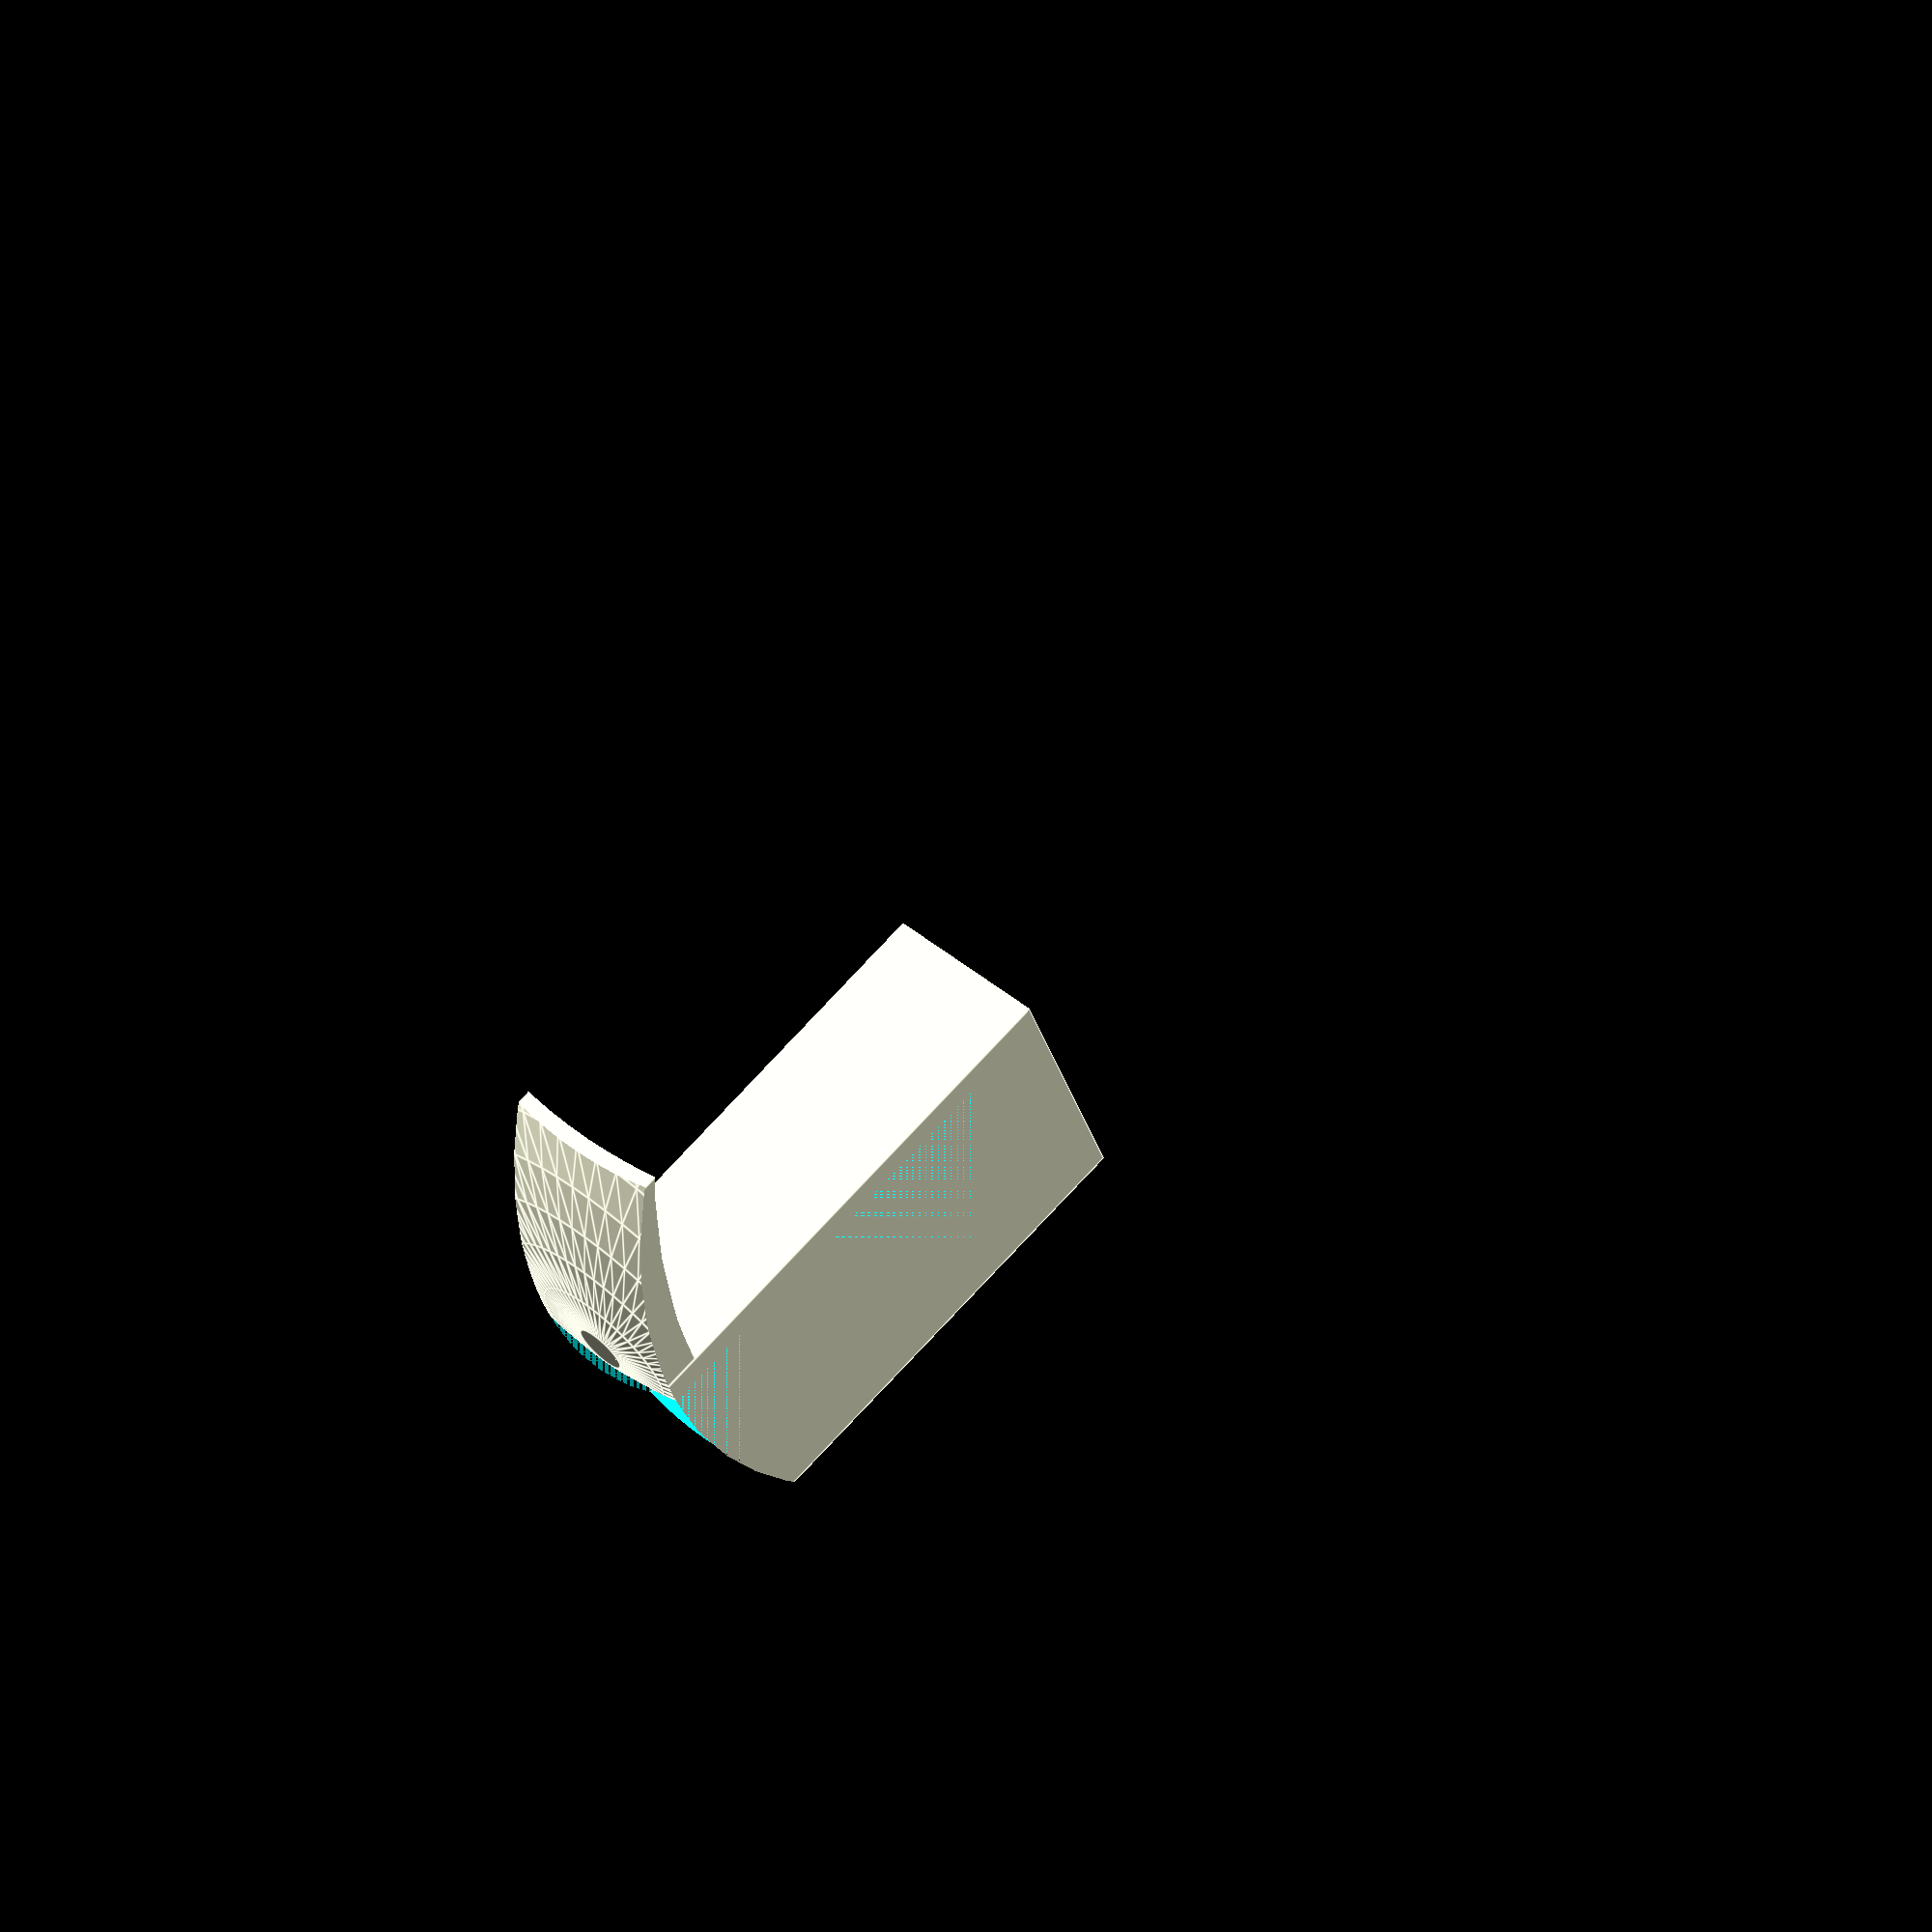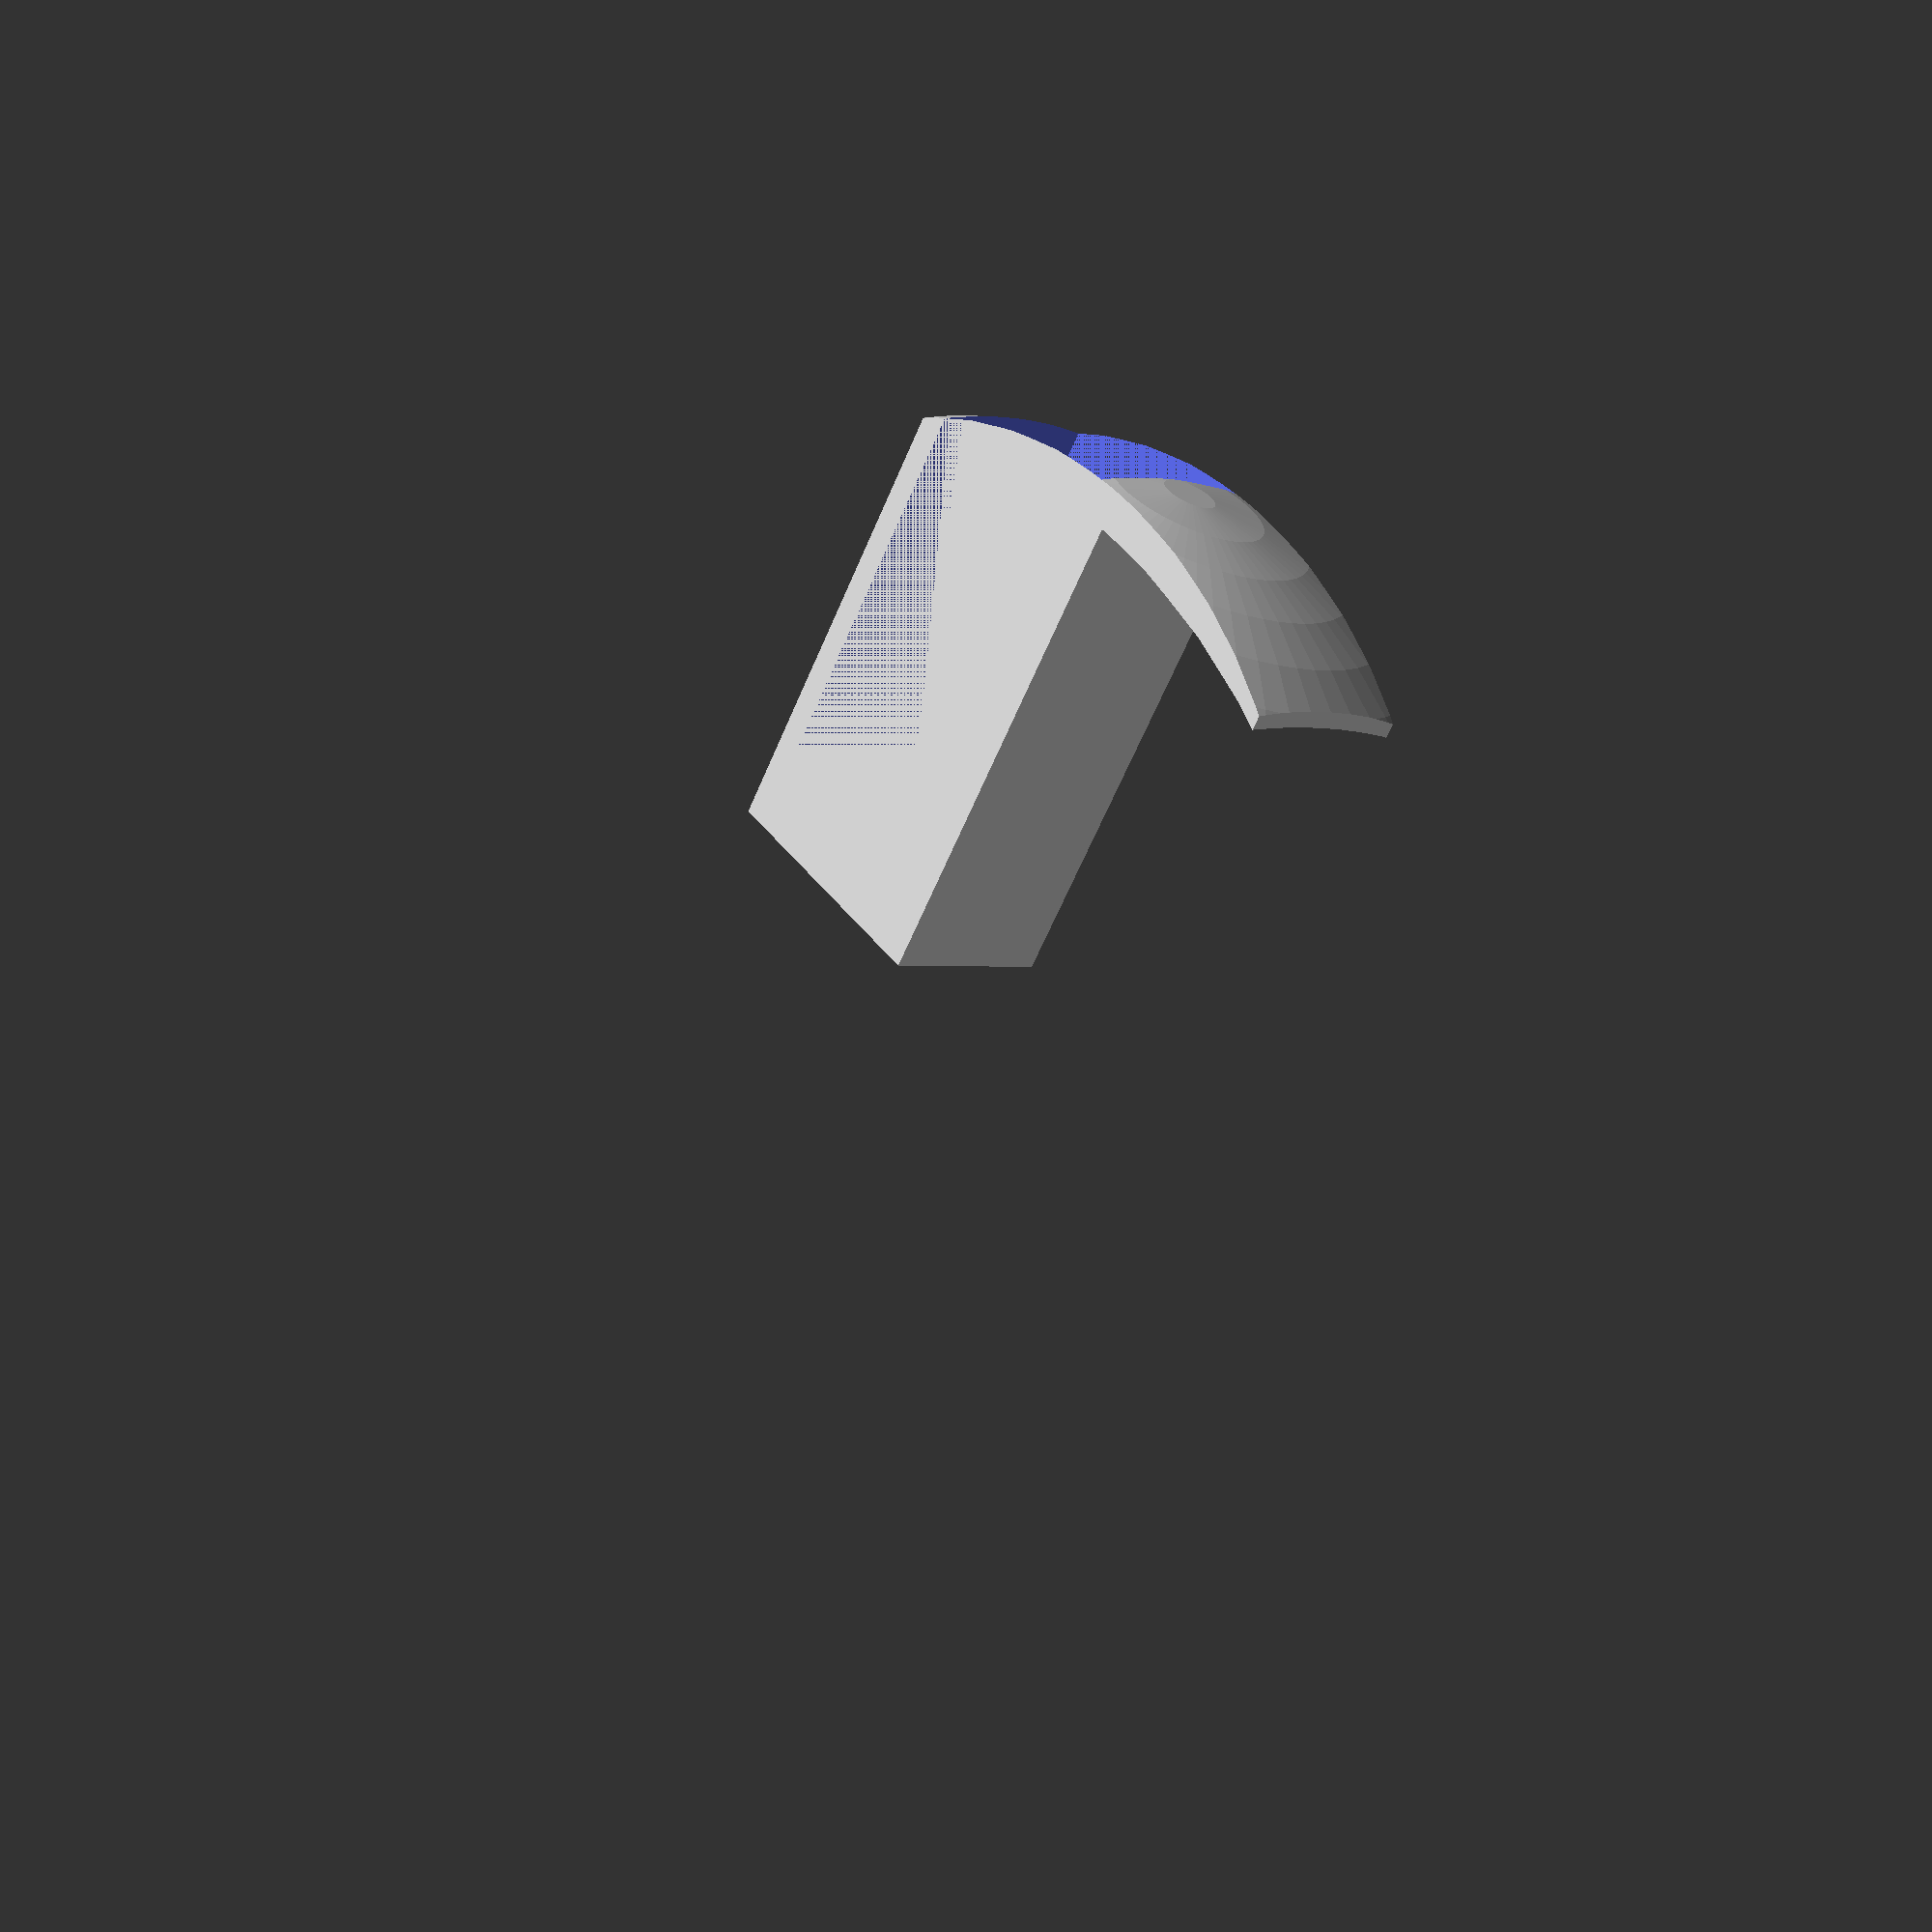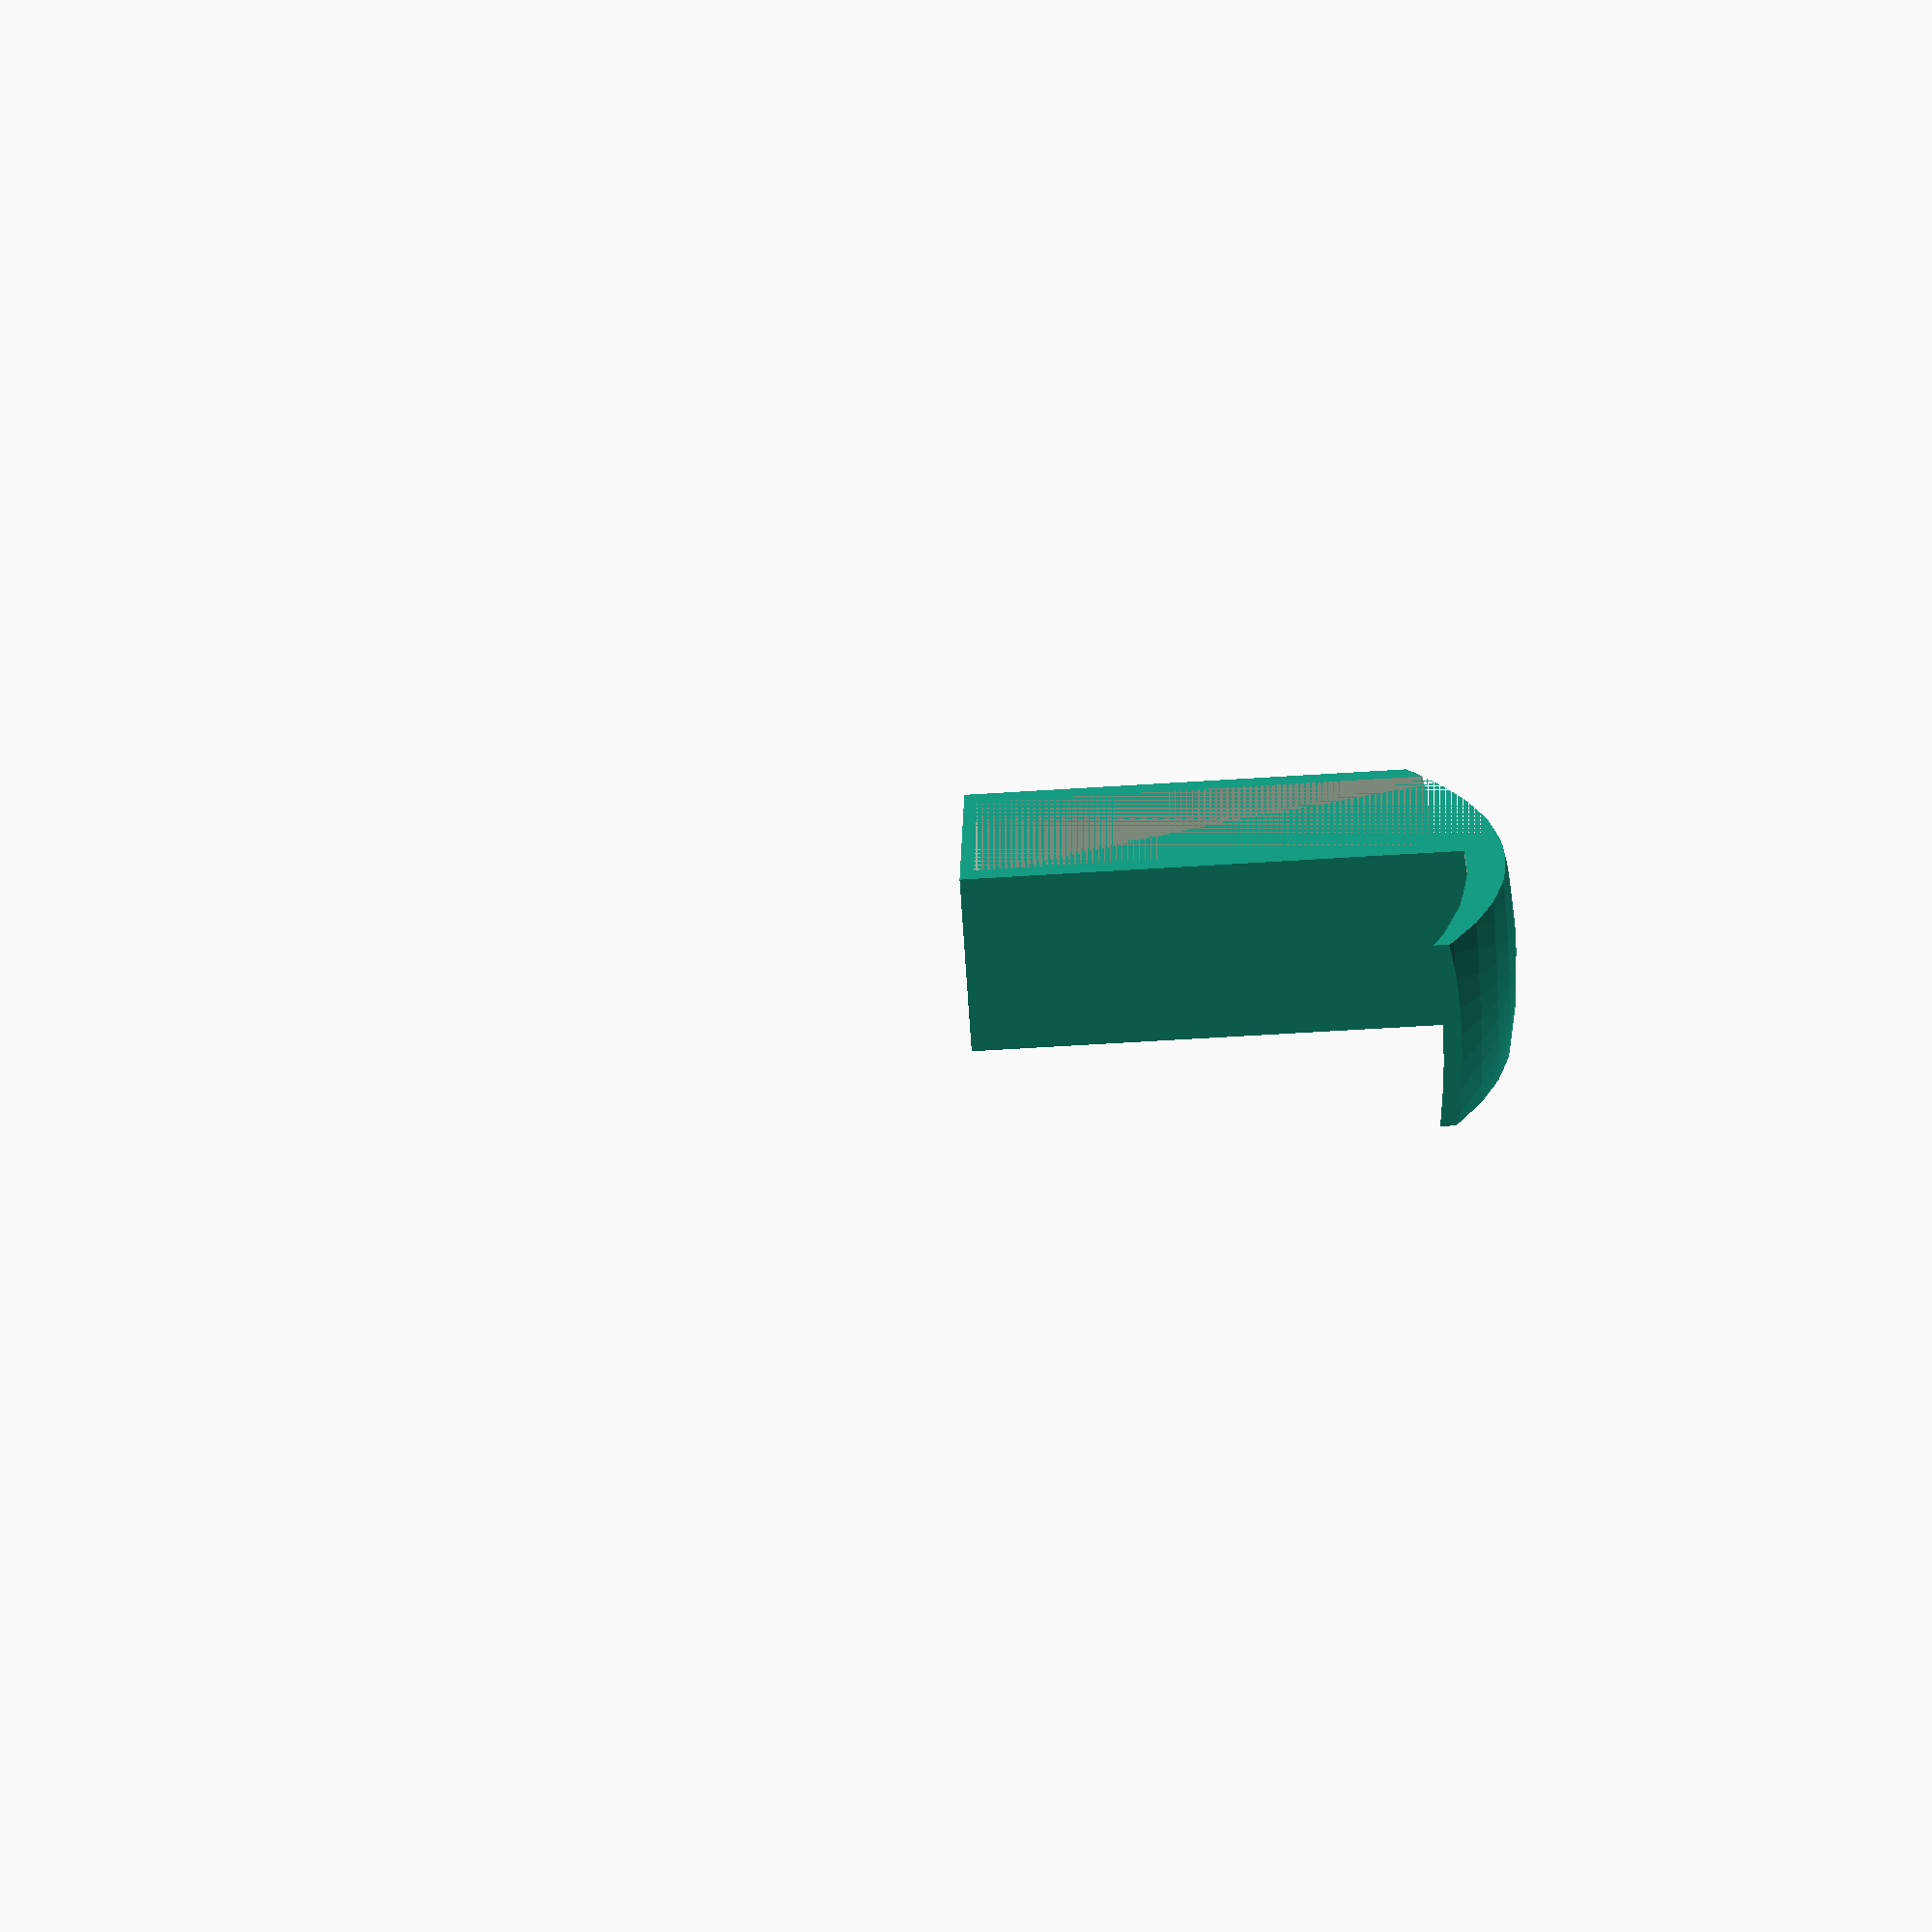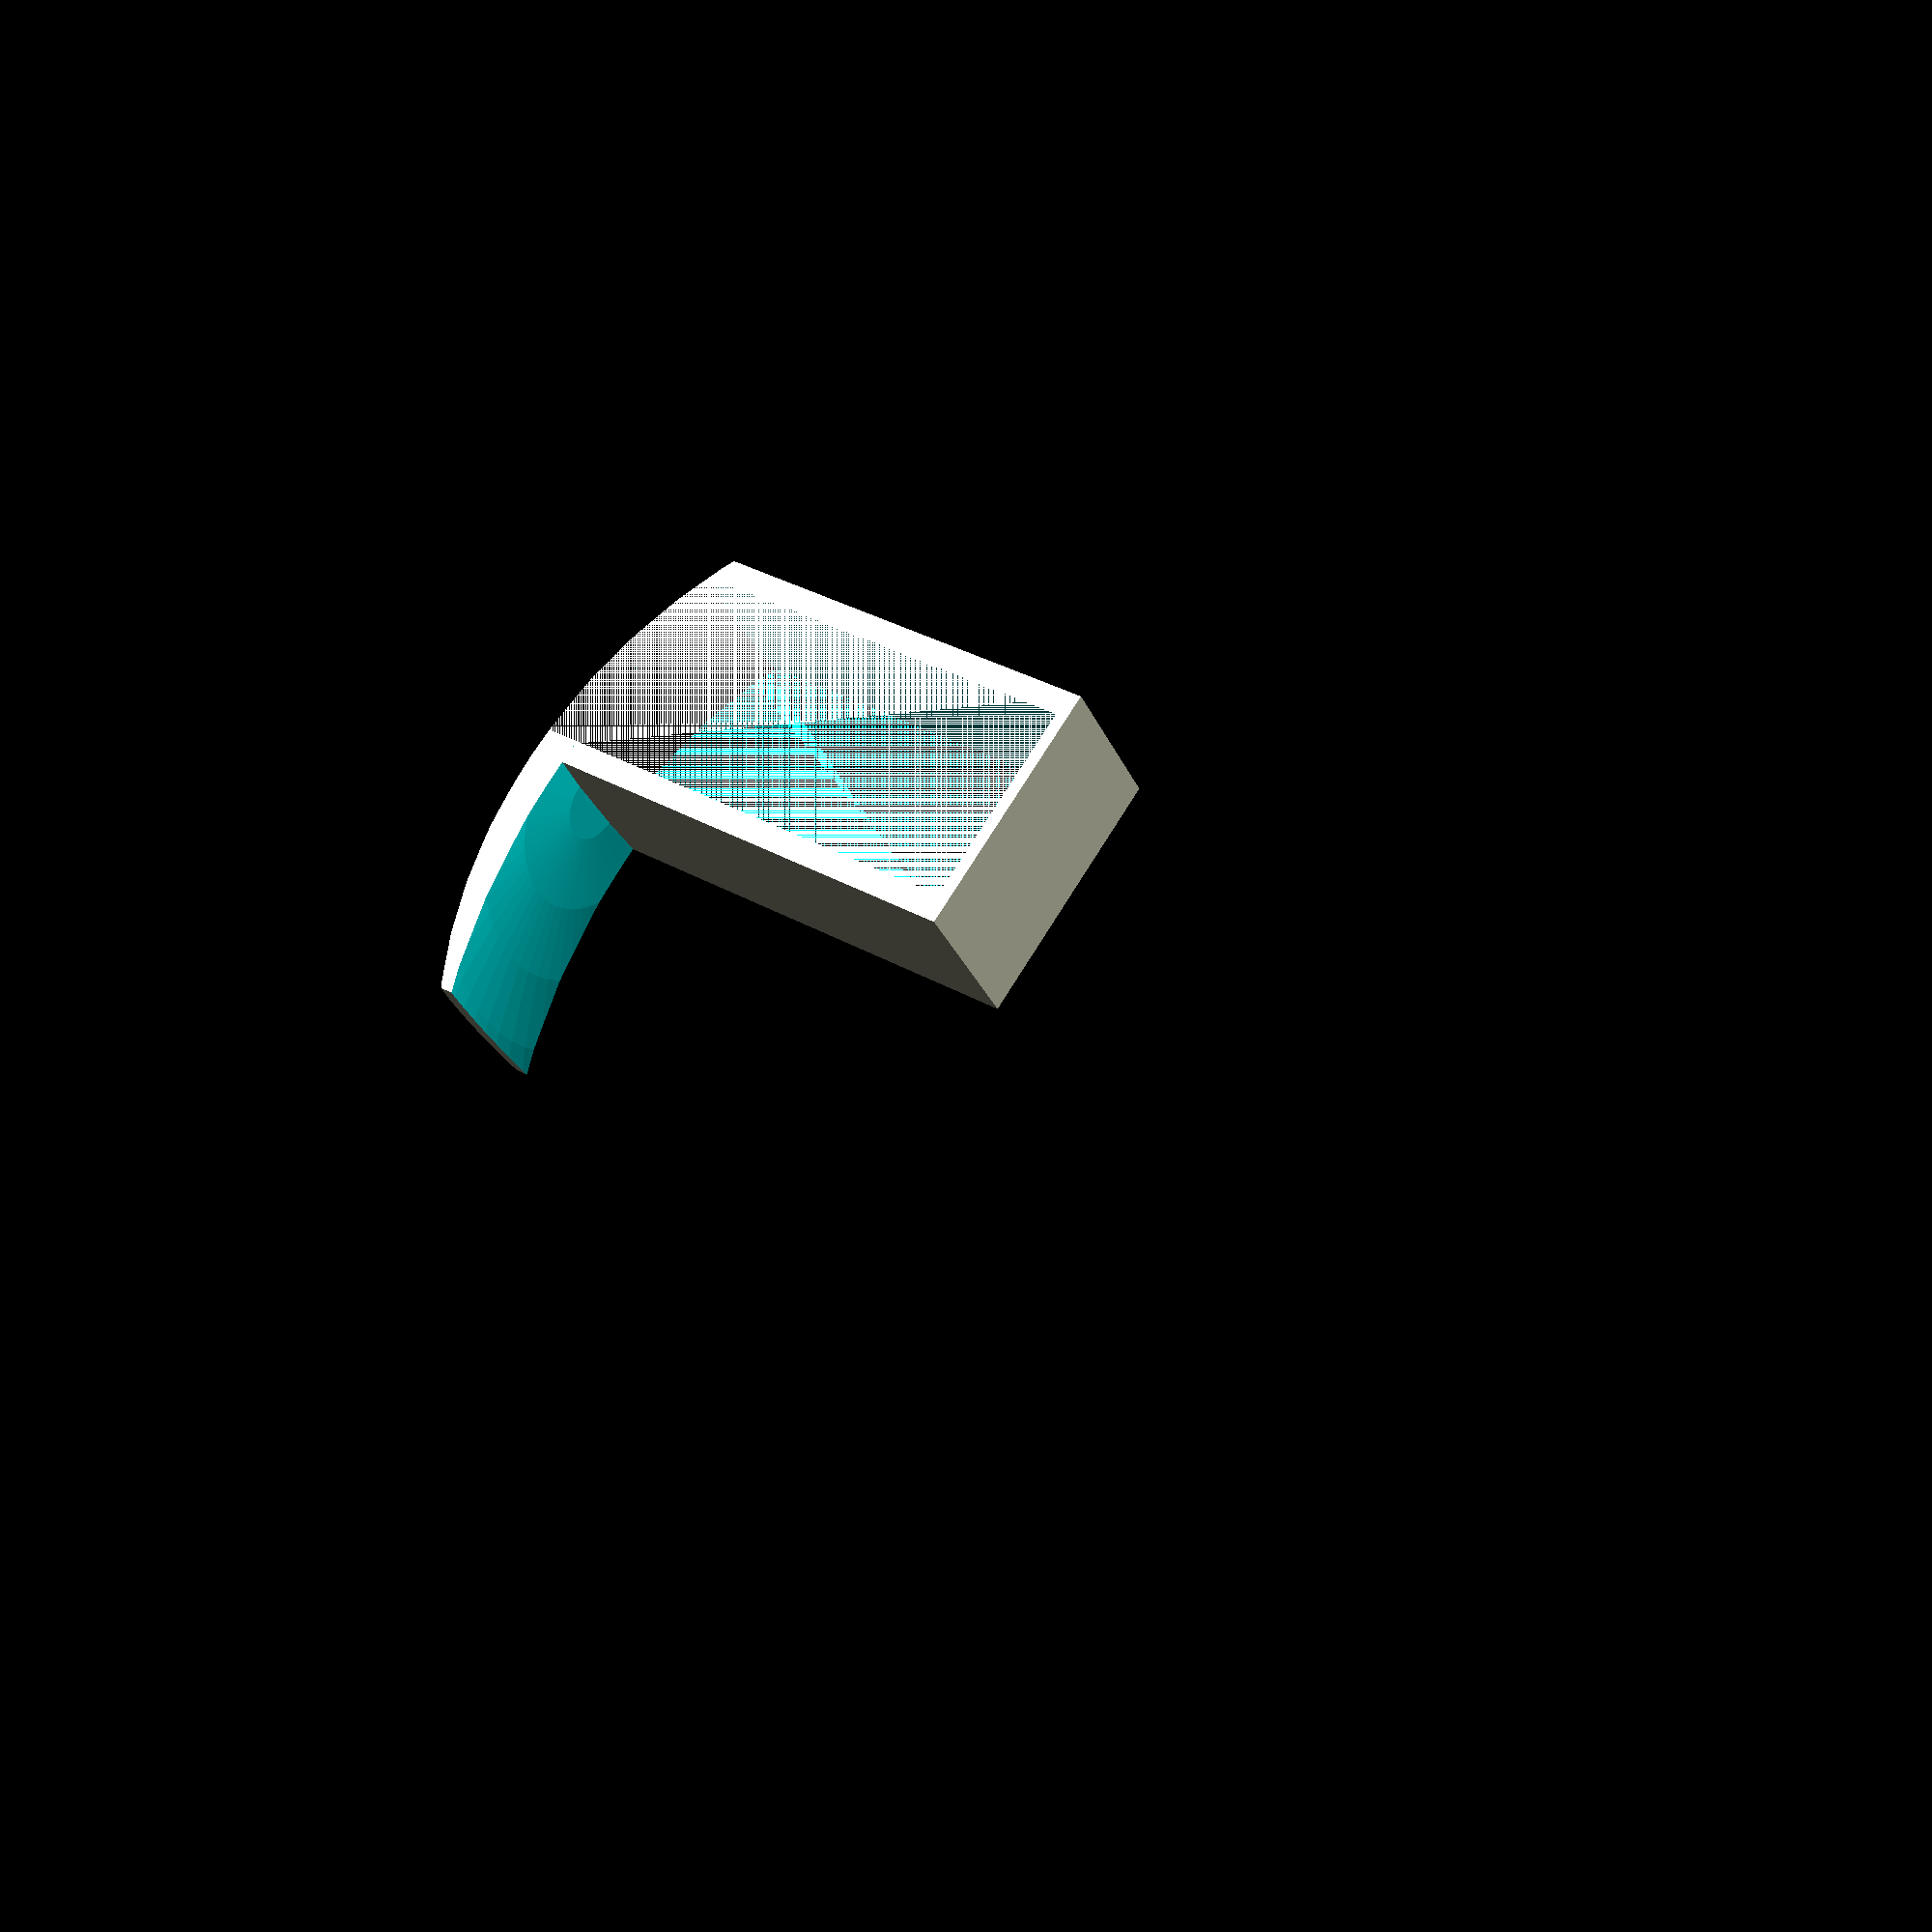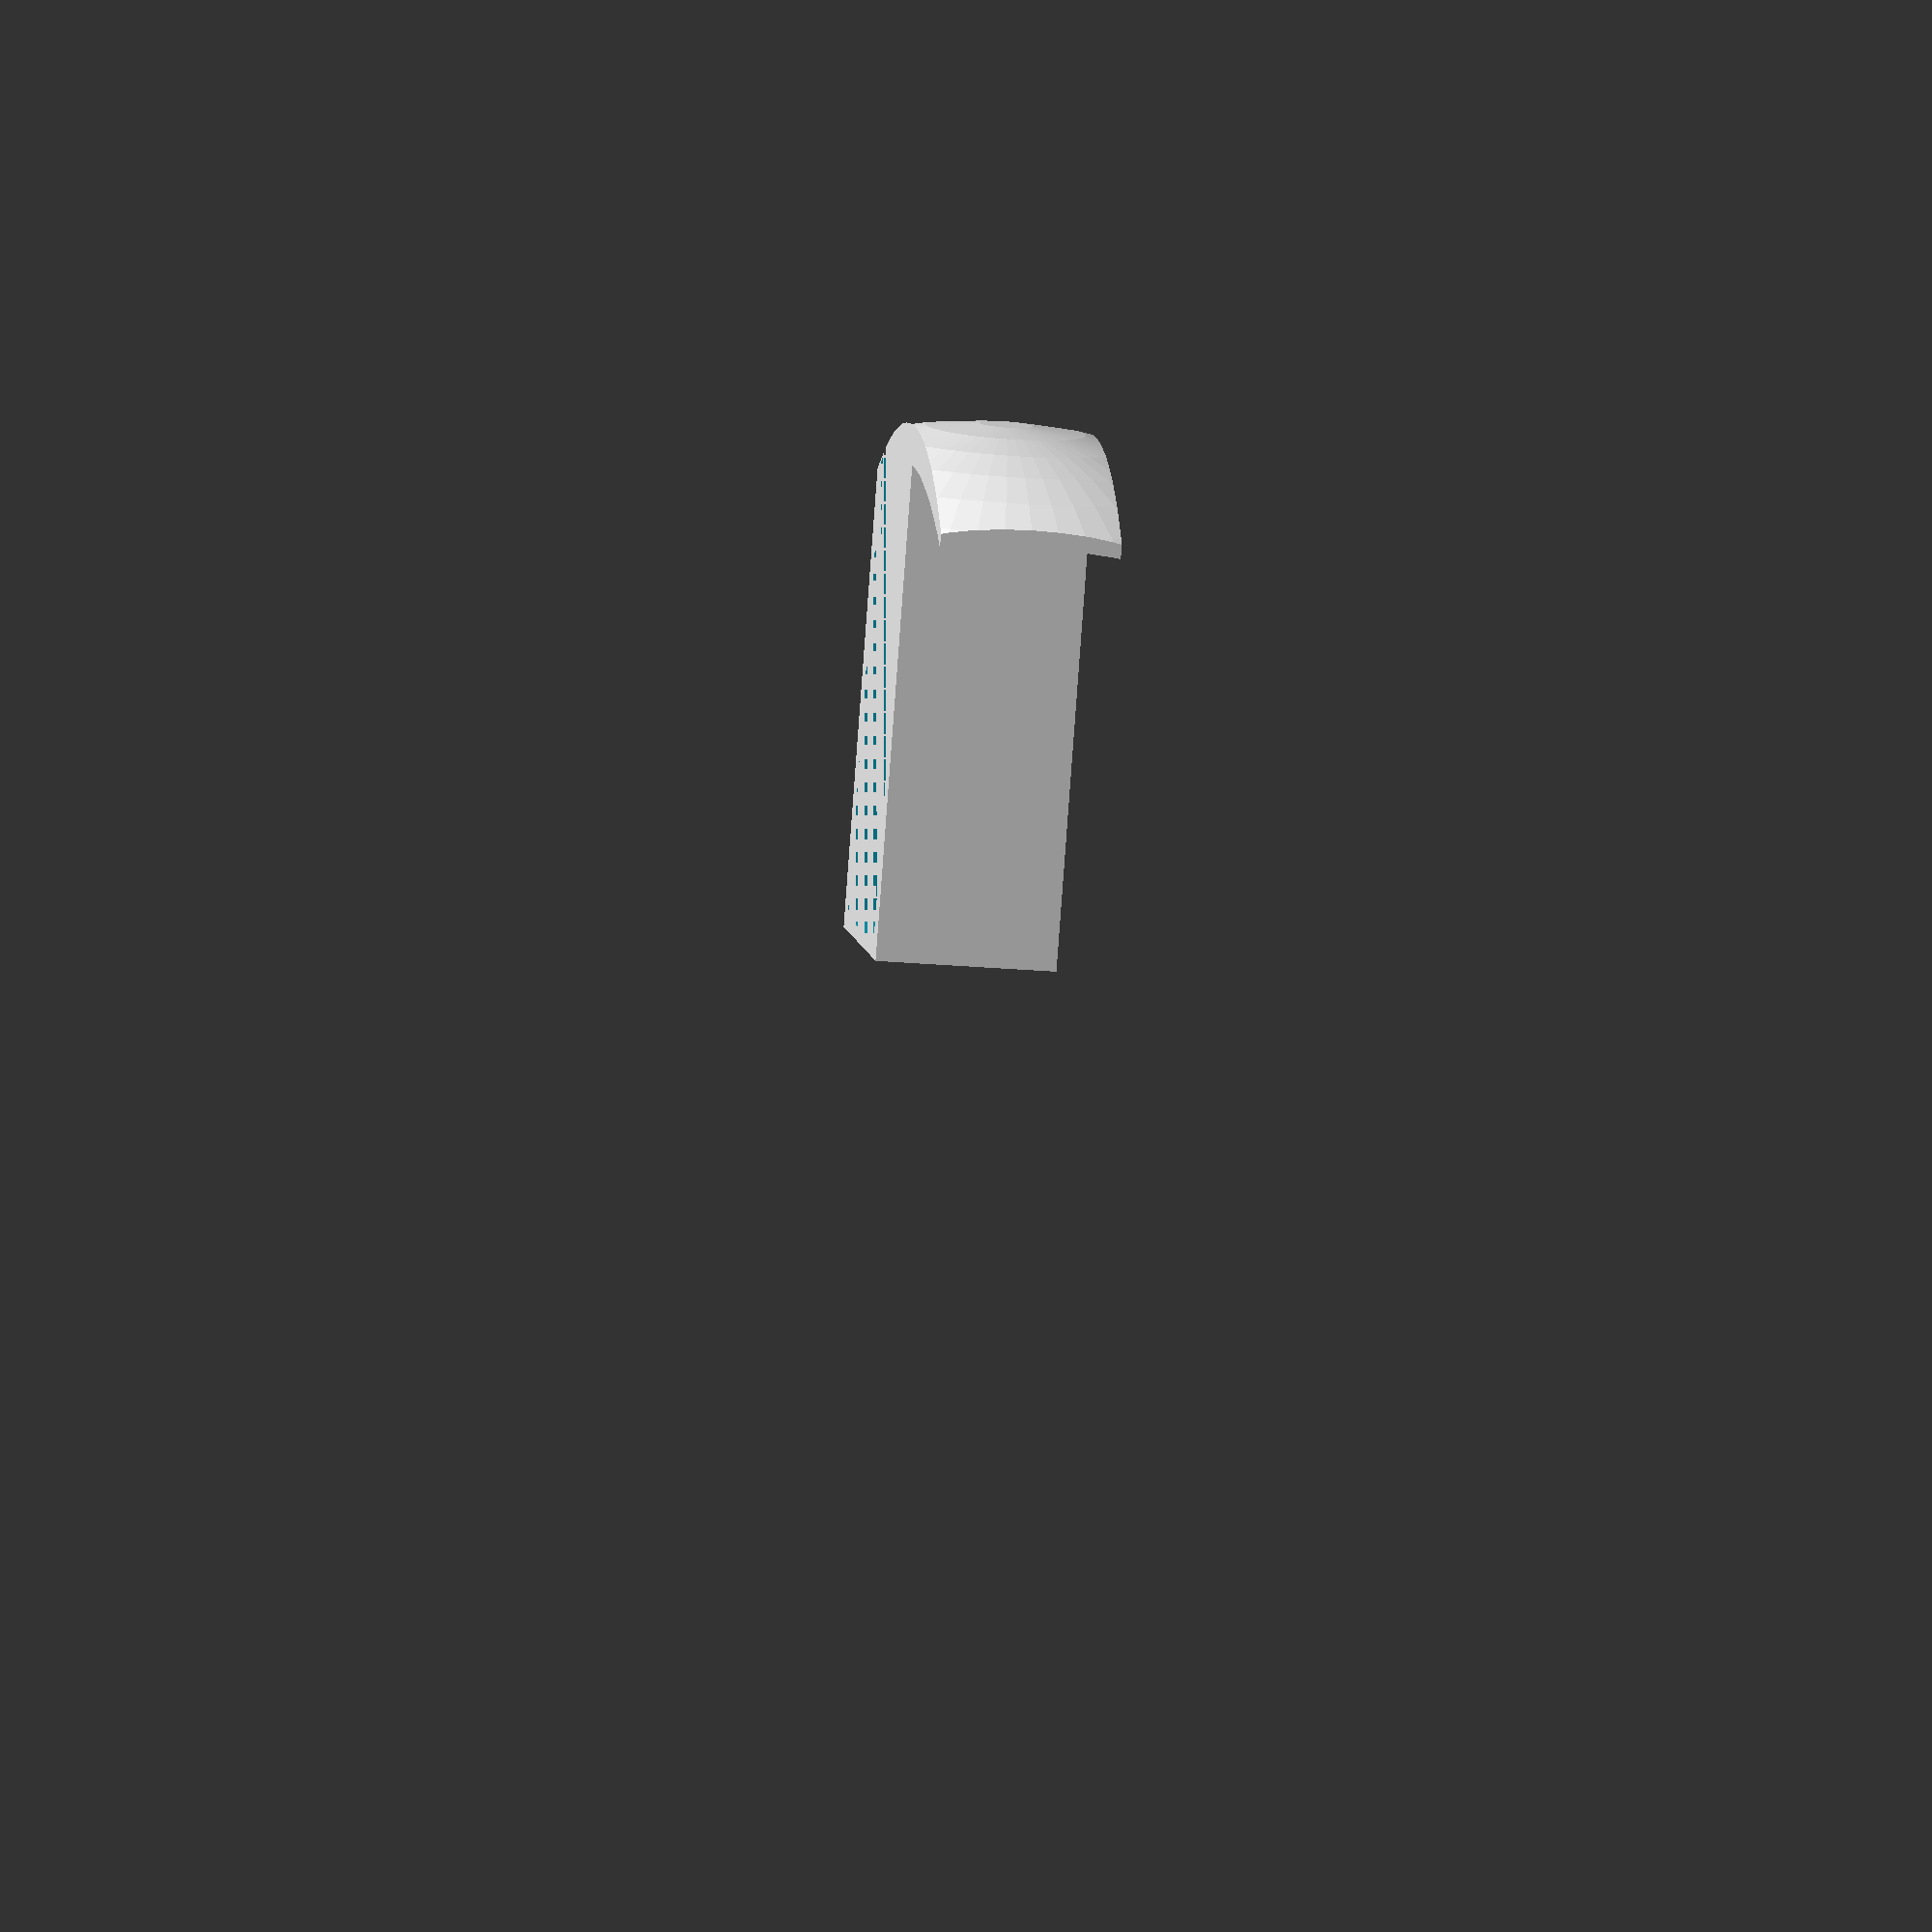
<openscad>
thick = 1.5;
gap = 24.5;
W = 20;
H = 60;

difference() {
    intersection() {
        cube([W, thick * 4 + gap, H]);
        translate([W / 2, 0, H])
            sphere(r = H, h = H, $fn = 64);
    }
    translate([0, thick * 2, 0])
        cube([W, gap, H - thick]);
}

intersection() {
    difference() {
        translate([W / 2, 0, H])
            sphere(r = H, h = H, $fn = 64);
        translate([W / 2, 0, H + 30])
            sphere(r = H + 30 - thick * 3, h = H, $fn = 64);
    }
    translate([0, -H / 2, 0])
        cube([W, H / 2, H]);
}
</openscad>
<views>
elev=109.4 azim=21.1 roll=318.0 proj=o view=edges
elev=243.5 azim=217.4 roll=23.0 proj=p view=wireframe
elev=56.2 azim=345.8 roll=93.9 proj=p view=solid
elev=327.7 azim=56.5 roll=309.1 proj=p view=wireframe
elev=263.4 azim=186.6 roll=4.2 proj=o view=wireframe
</views>
